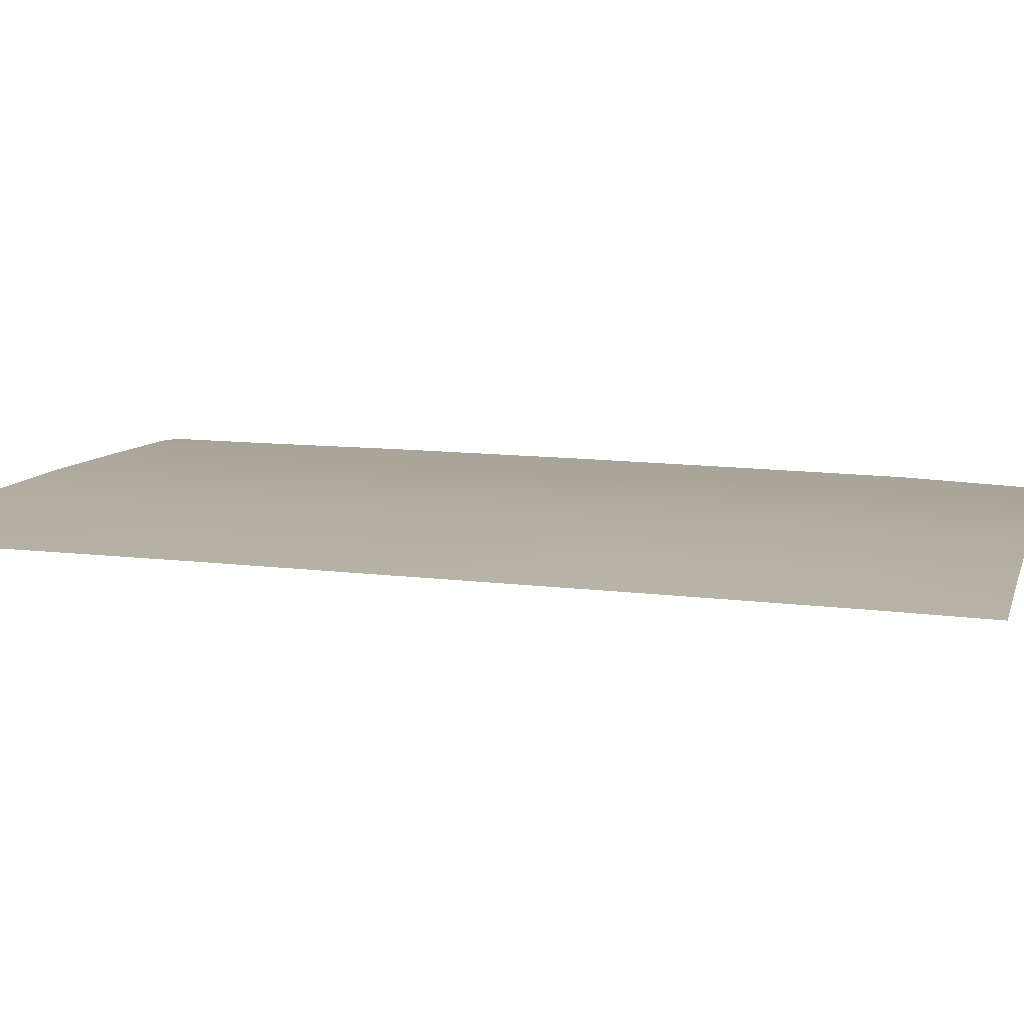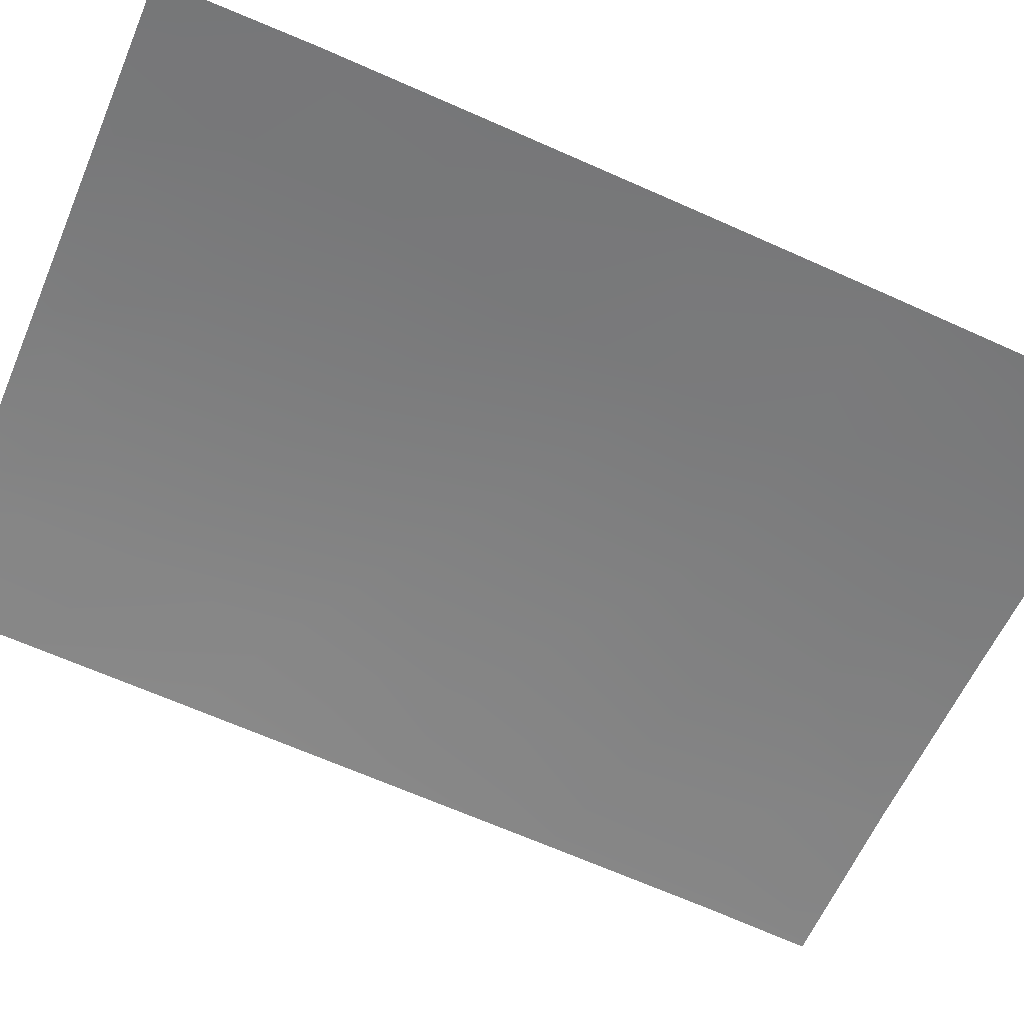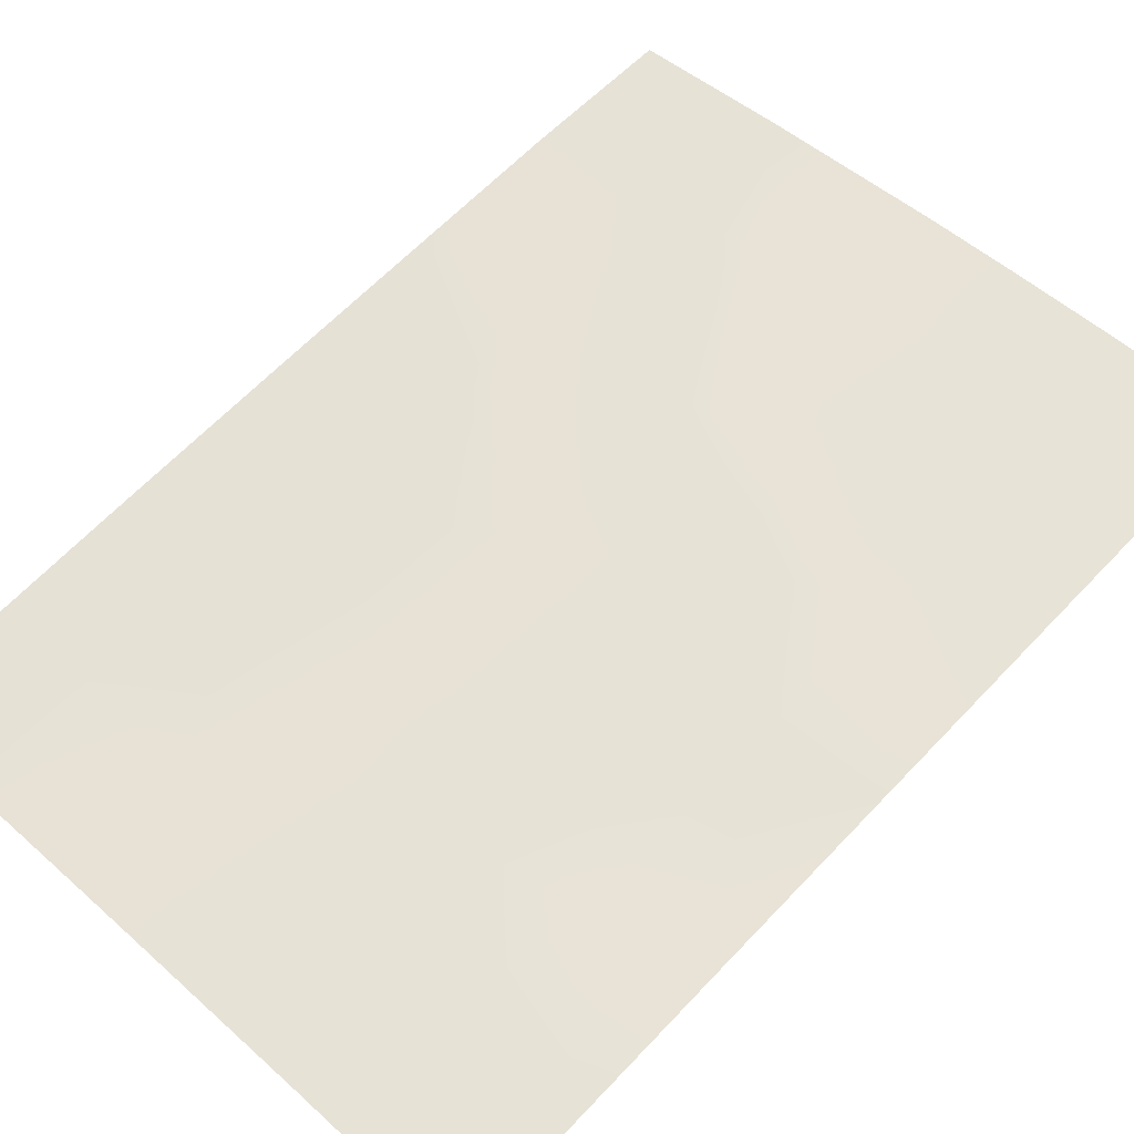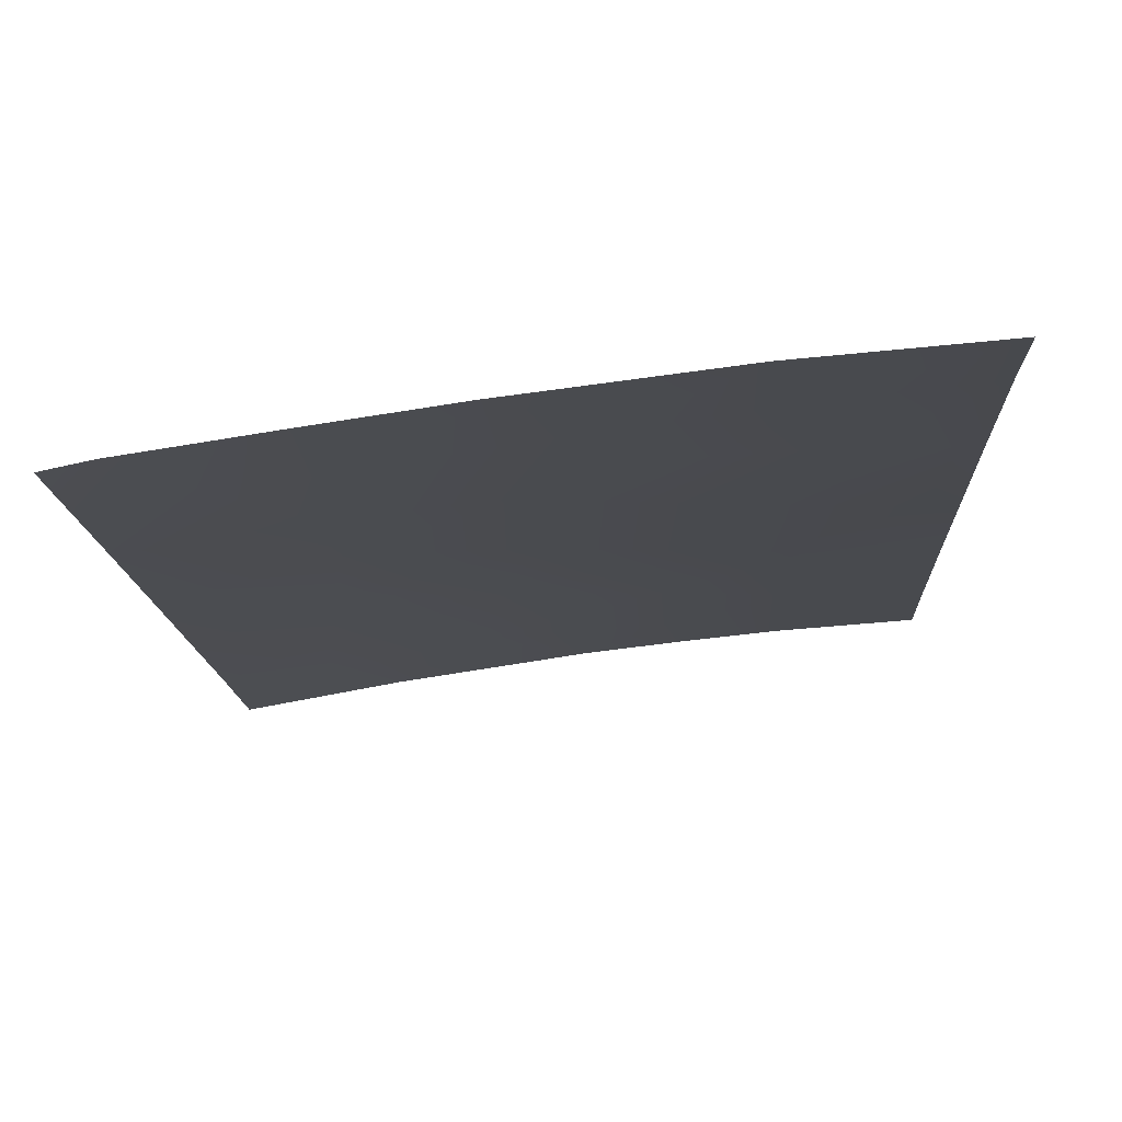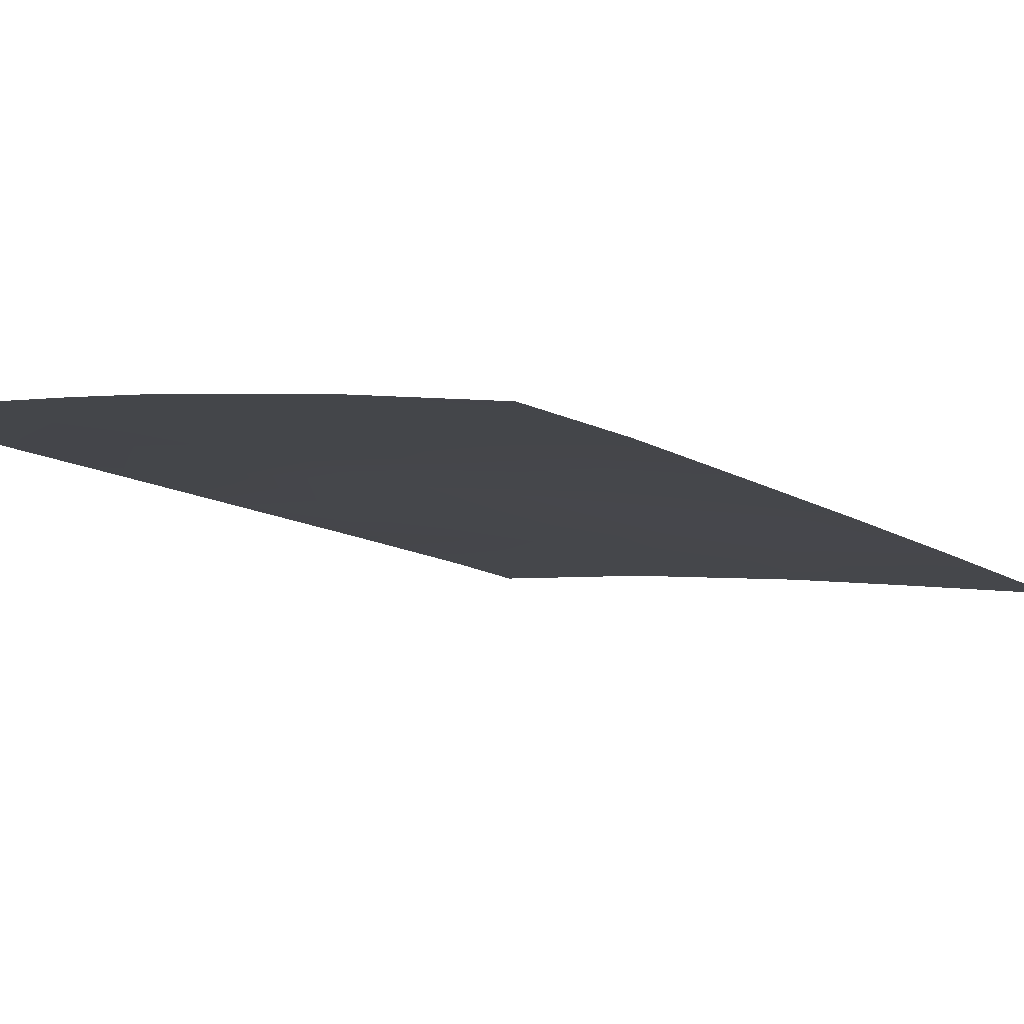
<metadata>
{"format":"obj","ext":"obj","renderer":"f3d","projection":"perspective","resolution":1024,"background":"white","views":[{"elev":16.7,"azim":-75.2,"up":"+Z"},{"elev":-66.6,"azim":66.6,"up":"+Z"},{"elev":62.1,"azim":-136.4,"up":"+Z"},{"elev":-13.6,"azim":-177.3,"up":"+Z"},{"elev":-11.3,"azim":35.6,"up":"+Z"}]}
</metadata>
<code>
v 7.05 50 46.83
v 13.4 50 45.93
v 12.86 50 46.04
v 13.47 38 46.06
v 6.208 46.77 46.98
v 4.876 38 47.16
v 4.873 39.28 47.16
v 7.626 45.2 46.84
v 11.51 38 46.41
v 9.575 50 46.53
v 7.906 38 46.9
v 4.792 50 47.02
v 13.46 44.27 46.03
v 6.489 48.58 46.92
v 13.49 39.87 46.08
v 12.15 48.35 46.17
v 13.44 46.71 45.99
v 4.831 46.35 47.09
v 6.638 38 47.03
v 13.47 42.1 46.05
v 12.02 41.1 46.32
v 4.862 41.39 47.14
v 6.344 42.2 47.06
v 4.813 48.67 47.05
v 6.464 40.05 47.03
v 9.14 38 46.76
v 4.847 43.89 47.11
v 9.899 41.9 46.66
v 9.412 46.34 46.62
v 13.41 48.68 45.95
v 10.29 39.76 46.61
v 7.646 47.09 46.81
v 9.448 44 46.69
v 6.176 44.53 46.99
v 7.834 43.01 46.89
v 11.6 43.16 46.37
v 8.121 40.94 46.88
v 11.43 45.09 46.36
v 10.43 48.35 46.43
v 11.19 50 46.29
v 12.23 39.32 46.29
v 8.43 48.48 46.7
v 8.099 39.12 46.88
v 11.41 46.73 46.32
f 2 30 3
f 19 7 25
f 8 33 35
f 13 20 36
f 1 14 12
f 15 4 41
f 17 44 16
f 18 24 5
f 18 5 34
f 19 6 7
f 24 14 5
f 26 31 9
f 20 15 21
f 19 25 43
f 22 27 23
f 24 12 14
f 25 7 22
f 26 11 43
f 26 43 31
f 38 29 44
f 30 17 16
f 5 14 32
f 29 8 32
f 8 29 33
f 35 33 28
f 27 34 23
f 32 8 5
f 1 10 42
f 8 35 34
f 34 35 23
f 36 21 28
f 37 23 35
f 37 35 28
f 25 23 37
f 23 25 22
f 29 38 33
f 33 38 36
f 39 10 40
f 30 16 3
f 39 16 44
f 37 43 25
f 29 32 42
f 42 14 1
f 16 39 40
f 41 4 9
f 3 16 40
f 21 41 31
f 34 5 8
f 18 34 27
f 9 31 41
f 39 42 10
f 39 29 42
f 43 11 19
f 21 15 41
f 14 42 32
f 31 43 37
f 36 20 21
f 44 17 38
f 44 29 39
f 36 38 13
f 38 17 13
f 28 21 31
f 28 31 37
f 36 28 33

</code>
